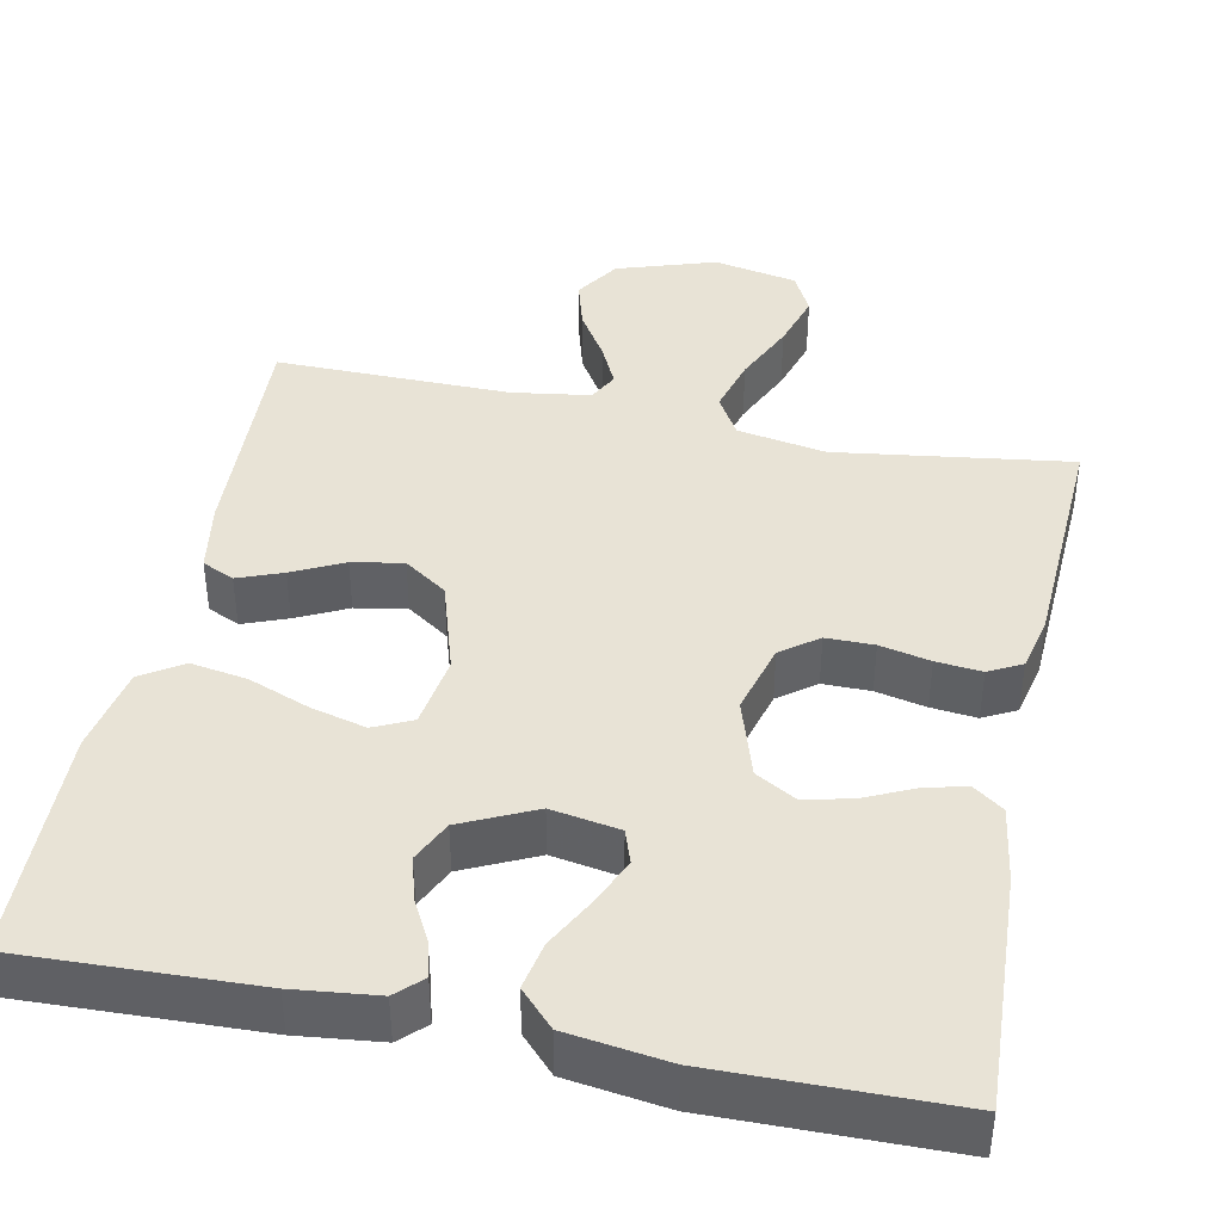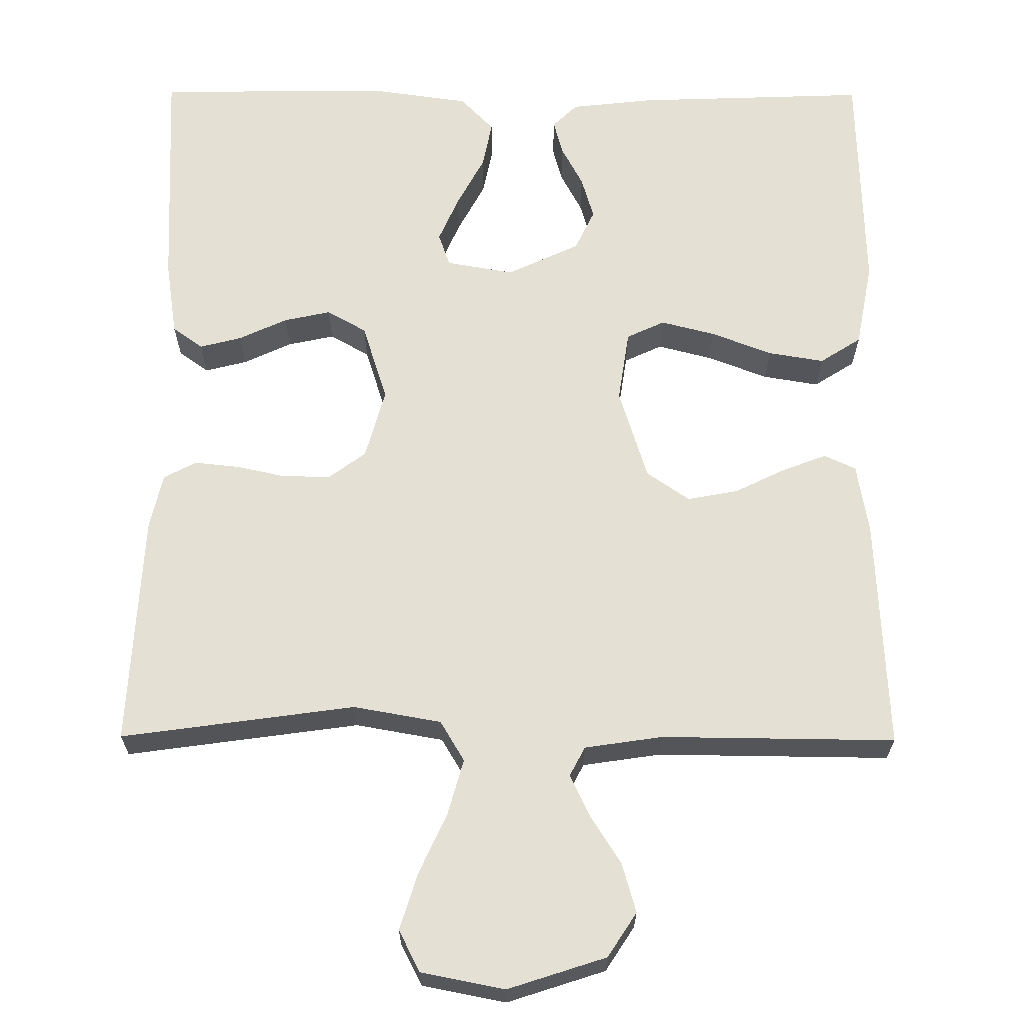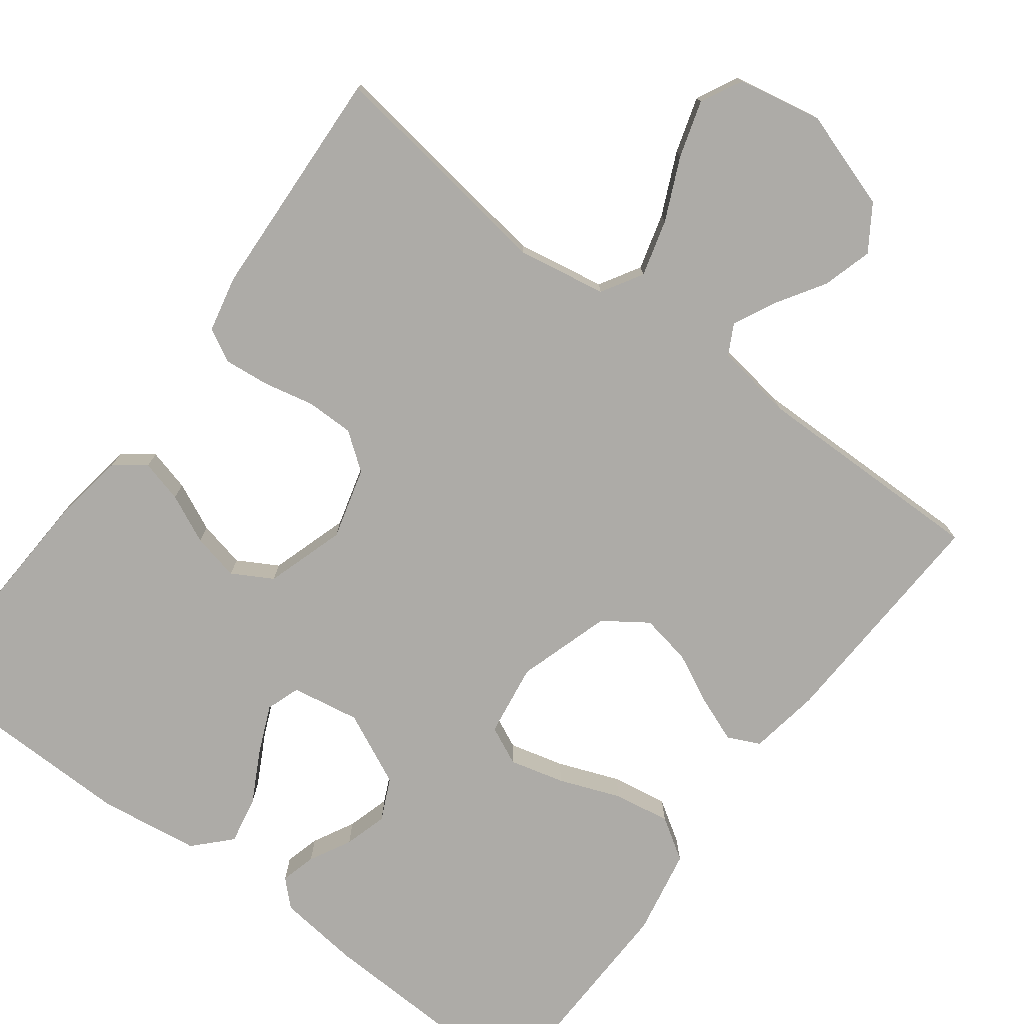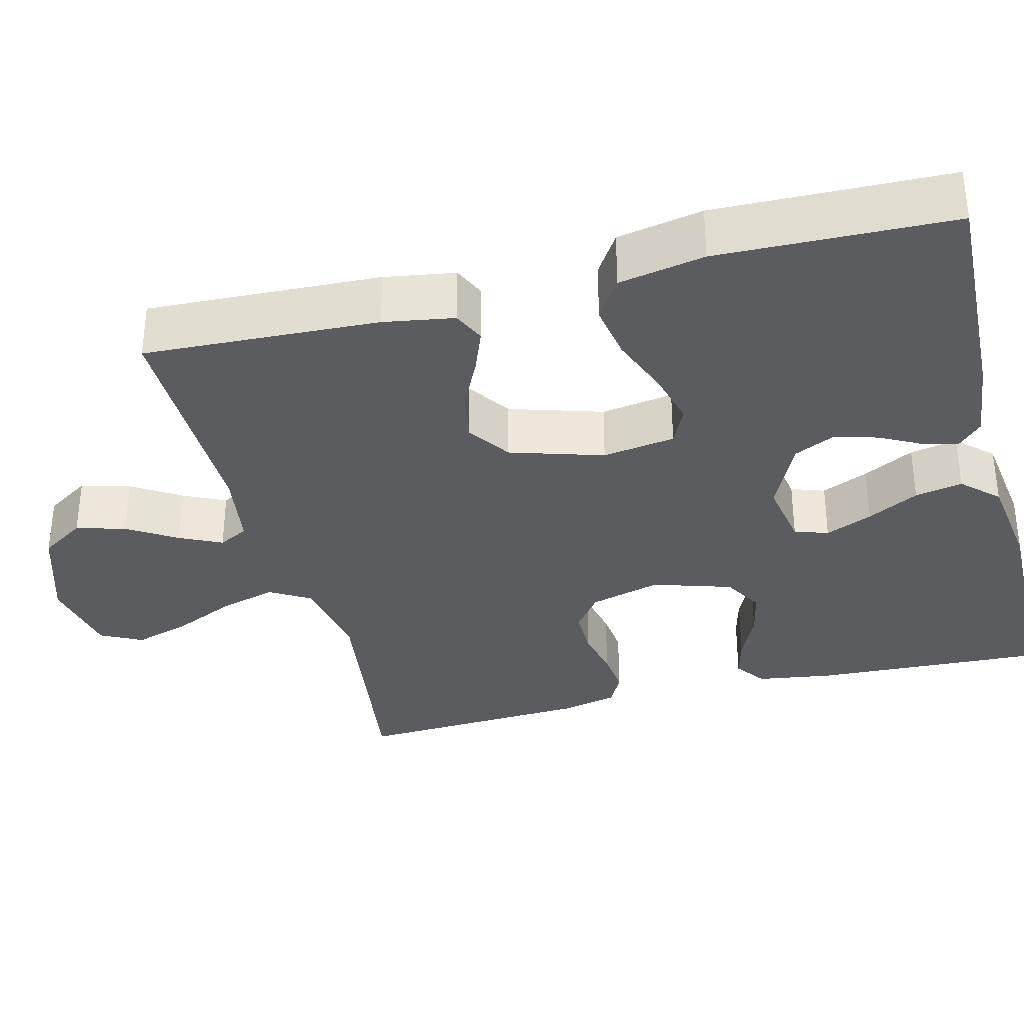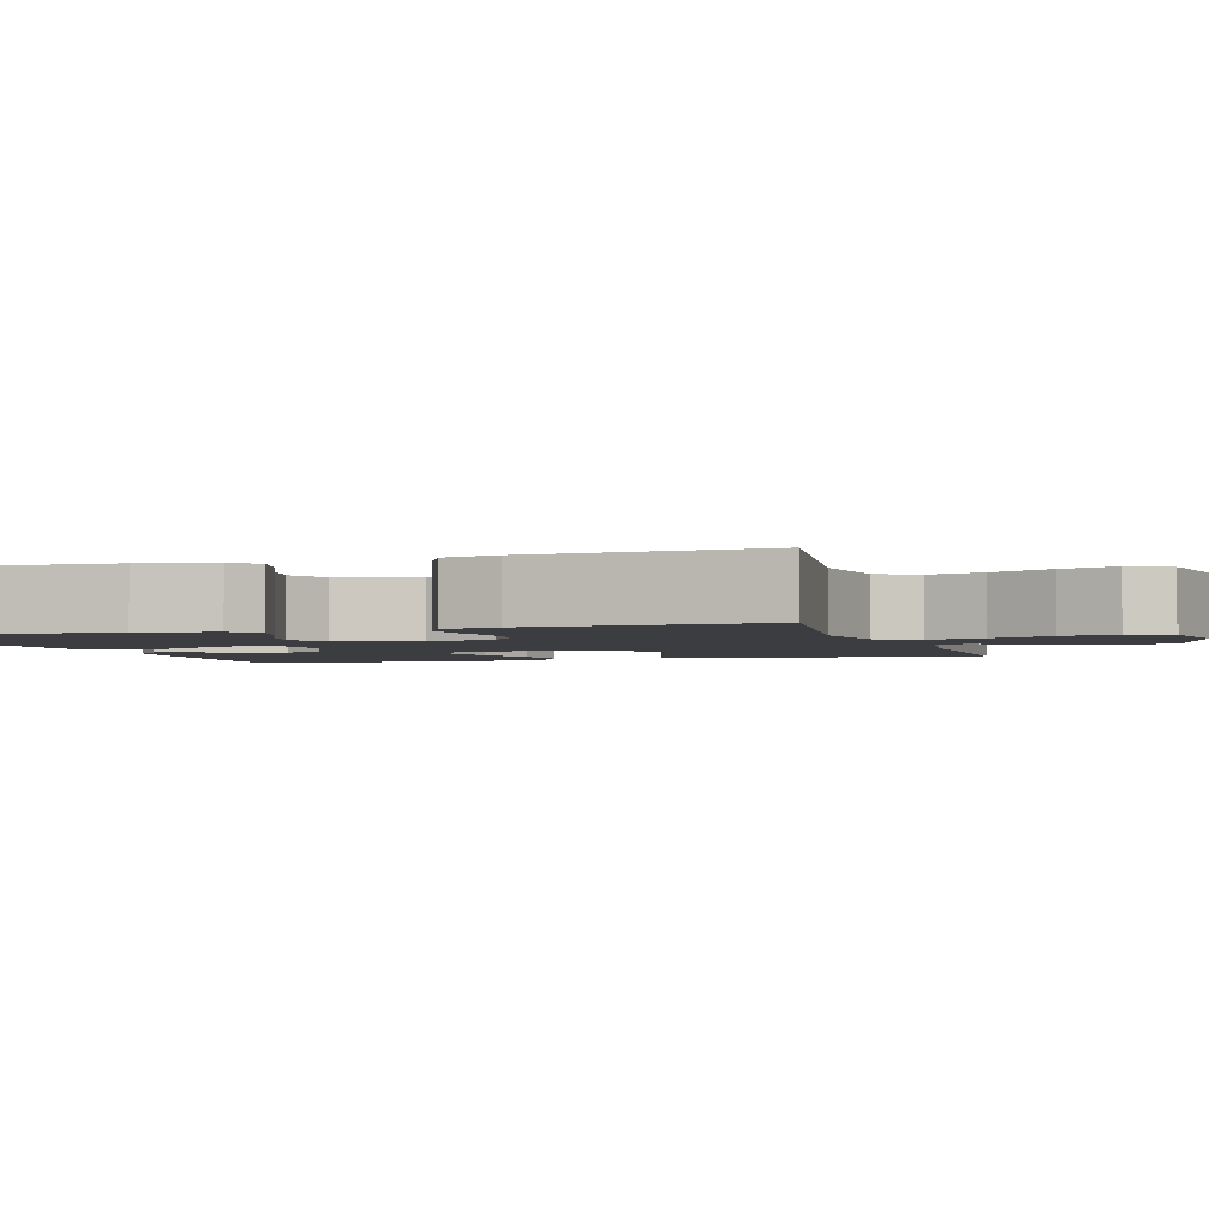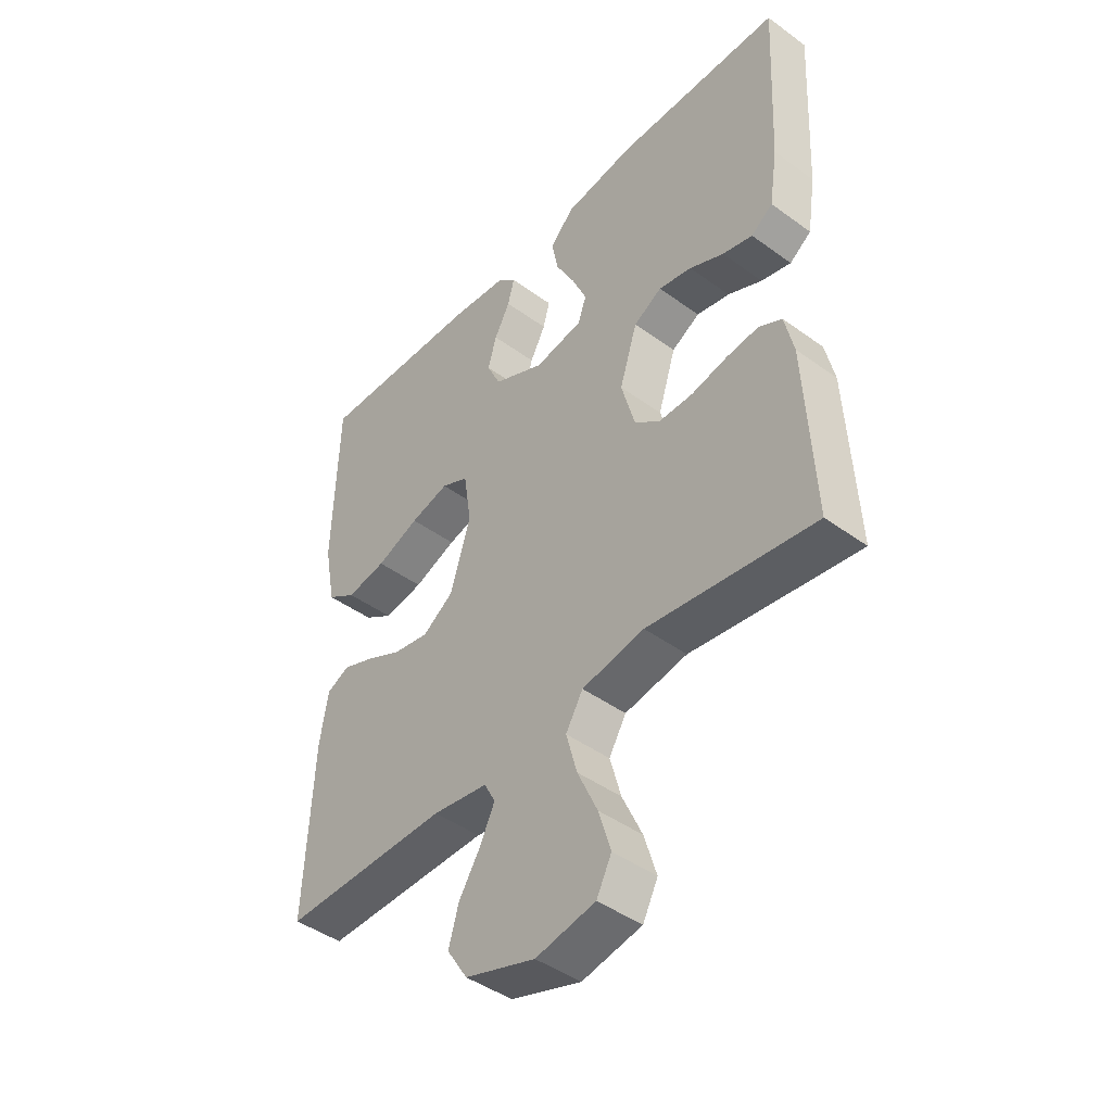
<metadata>
{"format":"obj","ext":"obj","renderer":"f3d","projection":"perspective","resolution":1024,"background":"white","views":[{"elev":41.4,"azim":11.6,"up":"+Y"},{"elev":65.2,"azim":-179.7,"up":"+Y"},{"elev":-76.4,"azim":143.1,"up":"+Y"},{"elev":-34.1,"azim":-75.6,"up":"+Y"},{"elev":-2.7,"azim":107.4,"up":"+Y"},{"elev":-44.4,"azim":49.7,"up":"+Z"}]}
</metadata>
<code>
v -0.5 0.07 0.5
v -0.2 0.07 0.489
v -0.094 0.07 0.477
v -0.062 0.07 0.446
v -0.074 0.07 0.401
v -0.102 0.07 0.348
v -0.118 0.07 0.293
v -0.093 0.07 0.24
v 0 0.07 0.196
v 0.087 0.07 0.211
v 0.102 0.07 0.254
v 0.076 0.07 0.314
v 0.041 0.07 0.38
v 0.029 0.07 0.441
v 0.072 0.07 0.486
v 0.2 0.07 0.504
v 0.5 0.07 0.5
v 0.485 0.07 0.2
v 0.47 0.07 0.102
v 0.431 0.07 0.074
v 0.377 0.07 0.088
v 0.315 0.07 0.117
v 0.255 0.07 0.13
v 0.204 0.07 0.101
v 0.172 0.07 0
v 0.197 0.07 -0.091
v 0.244 0.07 -0.126
v 0.305 0.07 -0.126
v 0.369 0.07 -0.112
v 0.427 0.07 -0.106
v 0.469 0.07 -0.128
v 0.485 0.07 -0.2
v 0.5 0.07 -0.5
v 0.2 0.07 -0.458
v 0.087 0.07 -0.478
v 0.056 0.07 -0.53
v 0.076 0.07 -0.602
v 0.112 0.07 -0.681
v 0.134 0.07 -0.753
v 0.107 0.07 -0.806
v 0 0.07 -0.827
v -0.126 0.07 -0.786
v -0.163 0.07 -0.729
v -0.145 0.07 -0.666
v -0.106 0.07 -0.604
v -0.08 0.07 -0.55
v -0.1 0.07 -0.512
v -0.2 0.07 -0.497
v -0.5 0.07 -0.5
v -0.486 0.07 -0.2
v -0.471 0.07 -0.11
v -0.43 0.07 -0.091
v -0.373 0.07 -0.113
v -0.308 0.07 -0.145
v -0.243 0.07 -0.157
v -0.188 0.07 -0.119
v -0.151 0.07 0
v -0.165 0.07 0.093
v -0.214 0.07 0.116
v -0.284 0.07 0.098
v -0.362 0.07 0.068
v -0.434 0.07 0.056
v -0.487 0.07 0.09
v -0.508 0.07 0.2
v -0.5 0 0.5
v -0.2 0 0.489
v -0.094 0 0.477
v -0.062 0 0.446
v -0.074 0 0.401
v -0.102 0 0.348
v -0.118 0 0.293
v -0.093 0 0.24
v 0 0 0.196
v 0.087 0 0.211
v 0.102 0 0.254
v 0.076 0 0.314
v 0.041 0 0.38
v 0.029 0 0.441
v 0.072 0 0.486
v 0.2 0 0.504
v 0.5 0 0.5
v 0.485 0 0.2
v 0.47 0 0.102
v 0.431 0 0.074
v 0.377 0 0.088
v 0.315 0 0.117
v 0.255 0 0.13
v 0.204 0 0.101
v 0.172 0 0
v 0.197 0 -0.091
v 0.244 0 -0.126
v 0.305 0 -0.126
v 0.369 0 -0.112
v 0.427 0 -0.106
v 0.469 0 -0.128
v 0.485 0 -0.2
v 0.5 0 -0.5
v 0.2 0 -0.458
v 0.087 0 -0.478
v 0.056 0 -0.53
v 0.076 0 -0.602
v 0.112 0 -0.681
v 0.134 0 -0.753
v 0.107 0 -0.806
v 0 0 -0.827
v -0.126 0 -0.786
v -0.163 0 -0.729
v -0.145 0 -0.666
v -0.106 0 -0.604
v -0.08 0 -0.55
v -0.1 0 -0.512
v -0.2 0 -0.497
v -0.5 0 -0.5
v -0.486 0 -0.2
v -0.471 0 -0.11
v -0.43 0 -0.091
v -0.373 0 -0.113
v -0.308 0 -0.145
v -0.243 0 -0.157
v -0.188 0 -0.119
v -0.151 0 0
v -0.165 0 0.093
v -0.214 0 0.116
v -0.284 0 0.098
v -0.362 0 0.068
v -0.434 0 0.056
v -0.487 0 0.09
v -0.508 0 0.2
f 60 61 62 63
f 59 60 63 64
f 51 52 53 54
f 49 50 51 54
f 48 49 54 55
f 47 48 55 56
f 42 43 44 45
f 42 45 46
f 41 42 46
f 40 41 46
f 37 38 39 40
f 36 37 40 46
f 35 36 46 47
f 31 32 33 34
f 31 34 35
f 28 29 30 31
f 27 28 31 35
f 26 27 35 47
f 19 20 21 22
f 19 22 23
f 18 19 23
f 17 18 23
f 16 17 23 24
f 12 13 14 15
f 11 12 15 16
f 10 11 16 24
f 3 4 5 6
f 3 6 7
f 2 3 7
f 59 64 1 2
f 58 59 2 7
f 57 58 7 8
f 26 47 56 57
f 25 26 57 8
f 9 10 24 25
f 8 9 25
f 127 126 125 124
f 128 127 124 123
f 118 117 116 115
f 118 115 114 113
f 119 118 113 112
f 120 119 112 111
f 109 108 107 106
f 110 109 106
f 110 106 105
f 110 105 104
f 104 103 102 101
f 110 104 101 100
f 111 110 100 99
f 98 97 96 95
f 99 98 95
f 95 94 93 92
f 99 95 92 91
f 111 99 91 90
f 86 85 84 83
f 87 86 83
f 87 83 82
f 87 82 81
f 88 87 81 80
f 79 78 77 76
f 80 79 76 75
f 88 80 75 74
f 70 69 68 67
f 71 70 67
f 71 67 66
f 66 65 128 123
f 71 66 123 122
f 72 71 122 121
f 121 120 111 90
f 72 121 90 89
f 89 88 74 73
f 89 73 72
f 1 65 66 2
f 2 66 67 3
f 3 67 68 4
f 4 68 69 5
f 5 69 70 6
f 6 70 71 7
f 7 71 72 8
f 8 72 73 9
f 9 73 74 10
f 10 74 75 11
f 11 75 76 12
f 12 76 77 13
f 13 77 78 14
f 14 78 79 15
f 15 79 80 16
f 16 80 81 17
f 17 81 82 18
f 18 82 83 19
f 19 83 84 20
f 20 84 85 21
f 21 85 86 22
f 22 86 87 23
f 23 87 88 24
f 24 88 89 25
f 25 89 90 26
f 26 90 91 27
f 27 91 92 28
f 28 92 93 29
f 29 93 94 30
f 30 94 95 31
f 31 95 96 32
f 32 96 97 33
f 33 97 98 34
f 34 98 99 35
f 35 99 100 36
f 36 100 101 37
f 37 101 102 38
f 38 102 103 39
f 39 103 104 40
f 40 104 105 41
f 41 105 106 42
f 42 106 107 43
f 43 107 108 44
f 44 108 109 45
f 45 109 110 46
f 46 110 111 47
f 47 111 112 48
f 48 112 113 49
f 49 113 114 50
f 50 114 115 51
f 51 115 116 52
f 52 116 117 53
f 53 117 118 54
f 54 118 119 55
f 55 119 120 56
f 56 120 121 57
f 57 121 122 58
f 58 122 123 59
f 59 123 124 60
f 60 124 125 61
f 61 125 126 62
f 62 126 127 63
f 63 127 128 64
f 64 128 65 1

</code>
